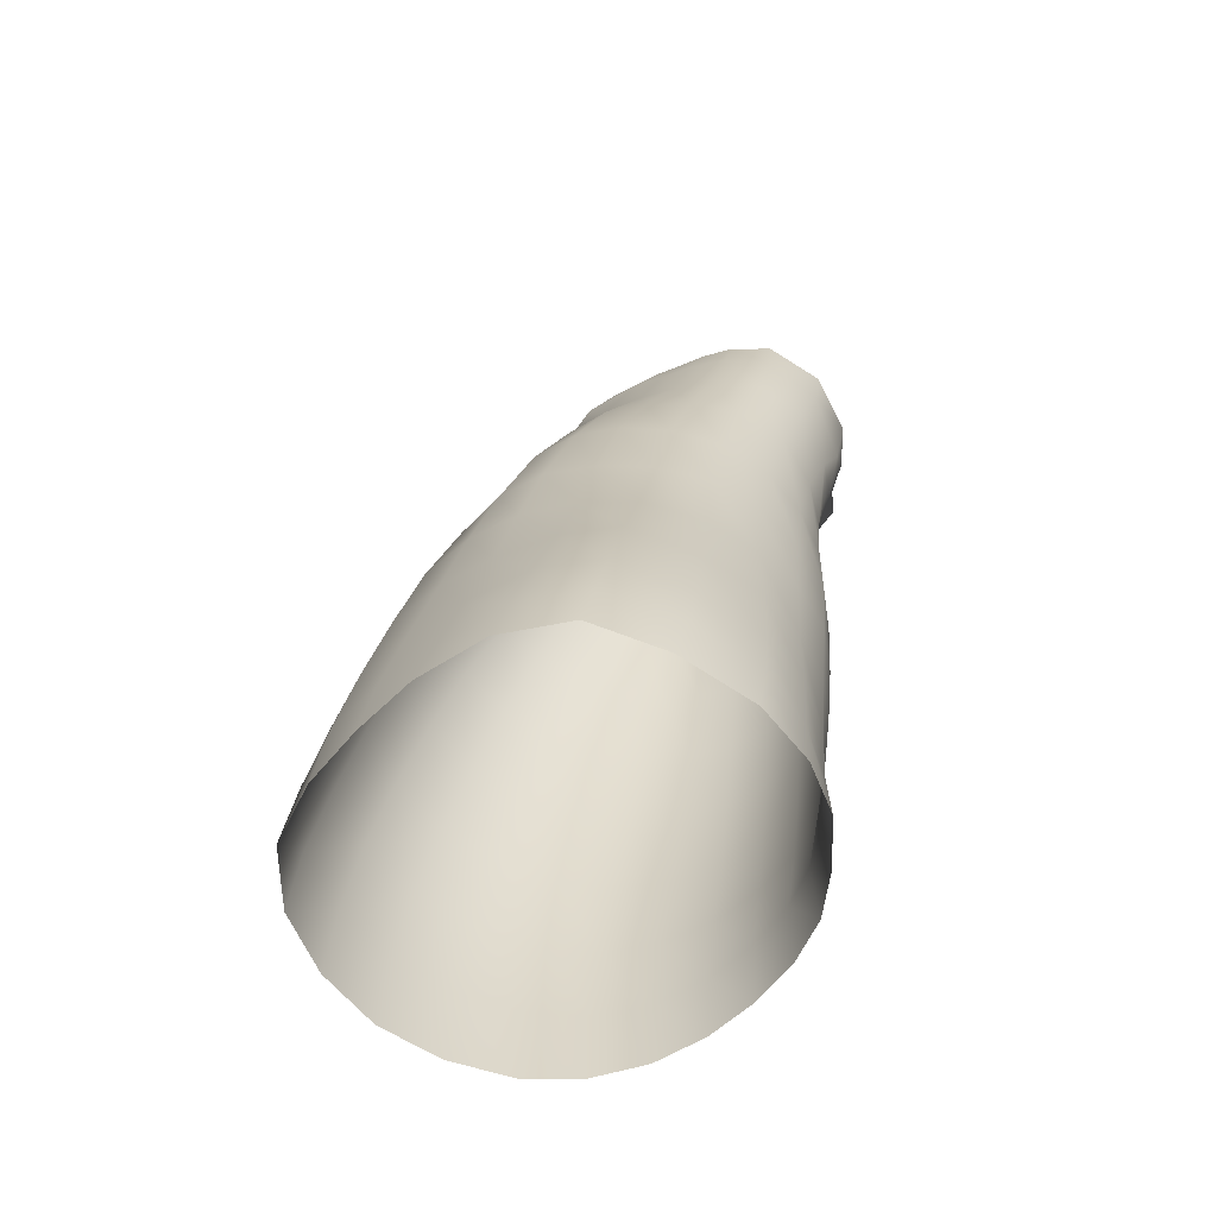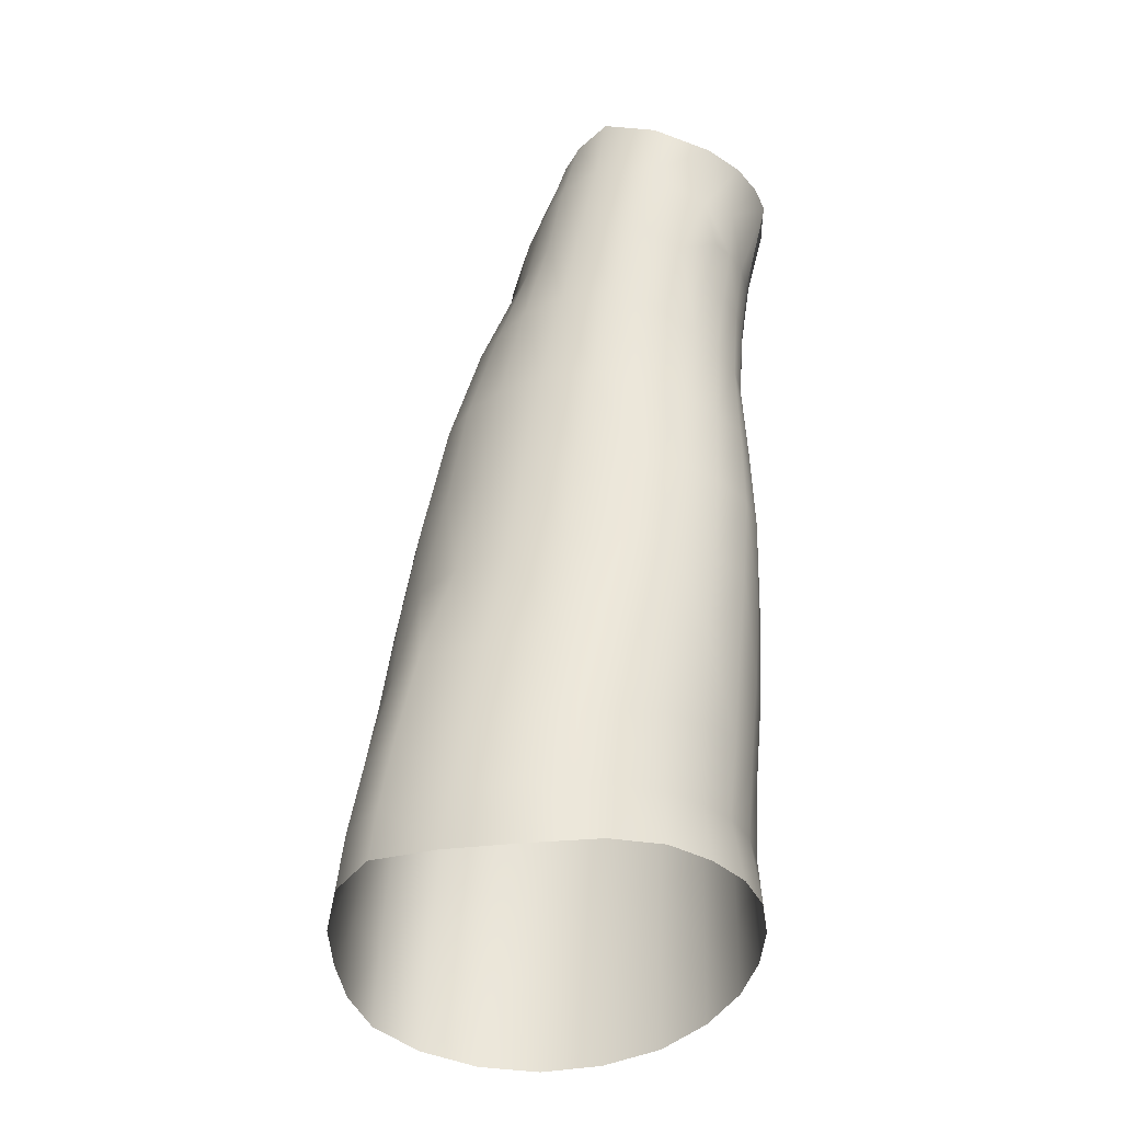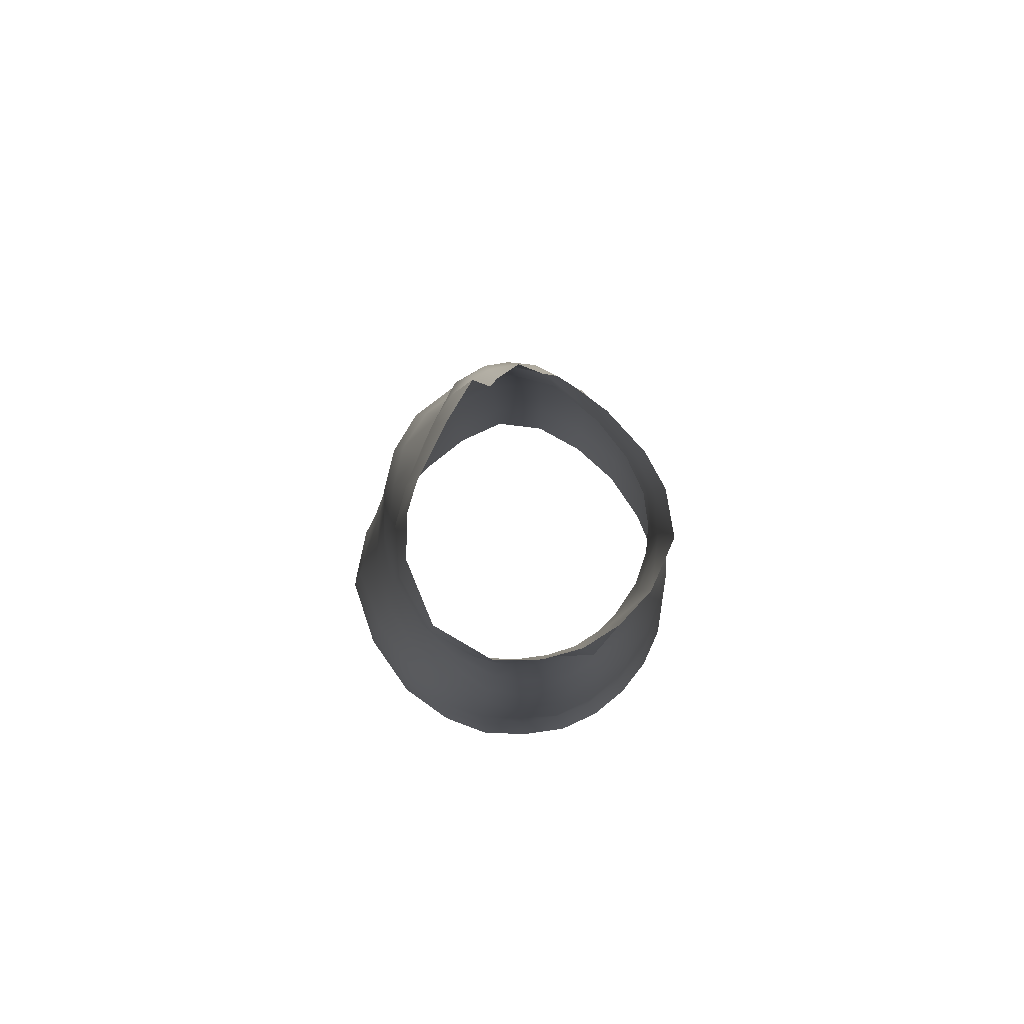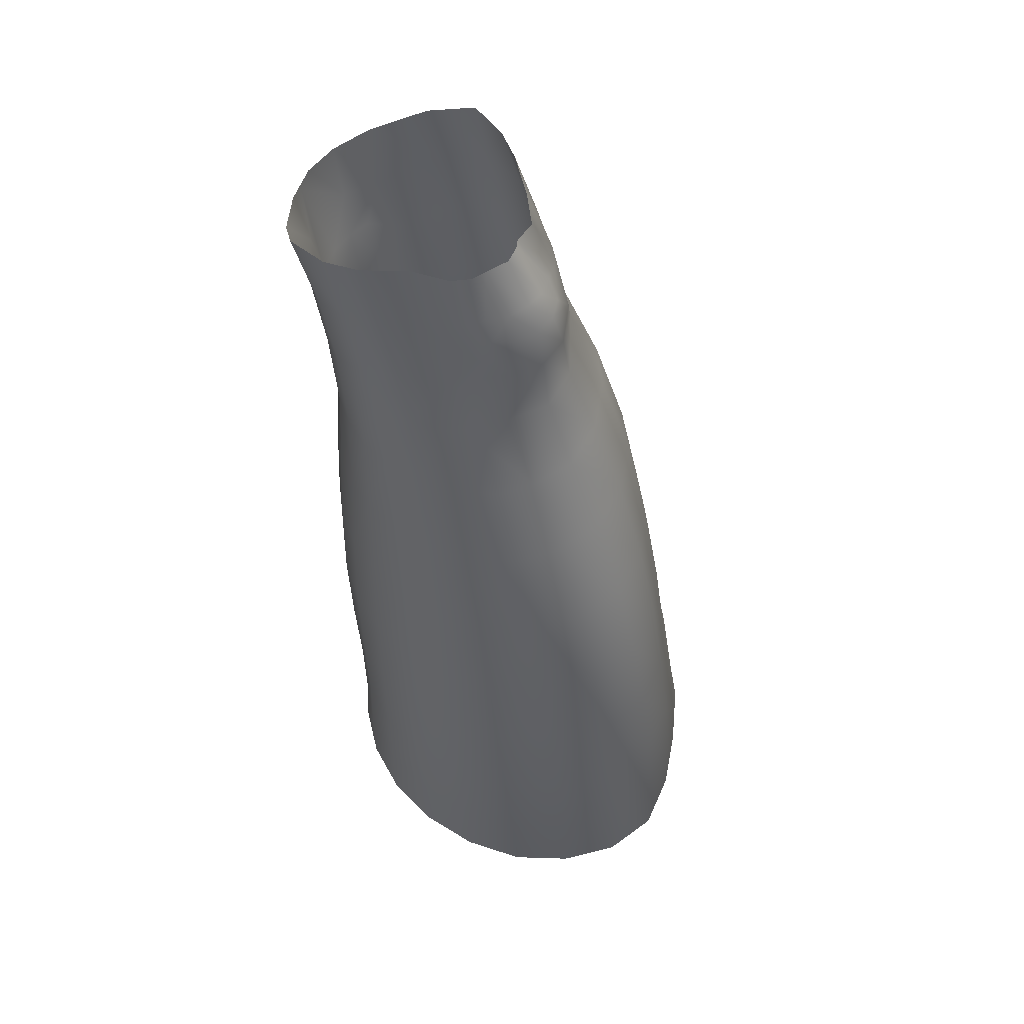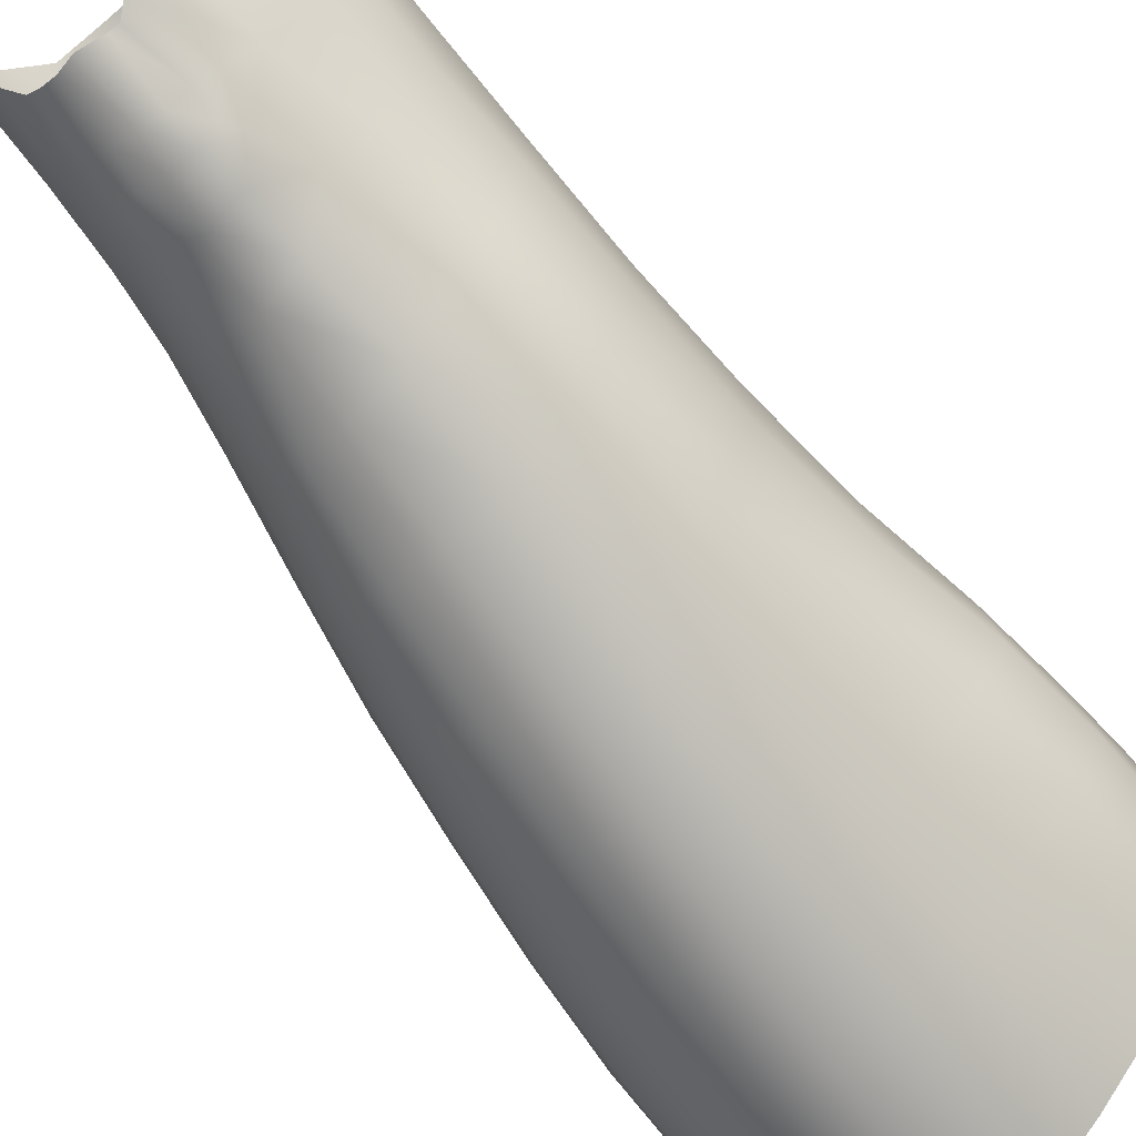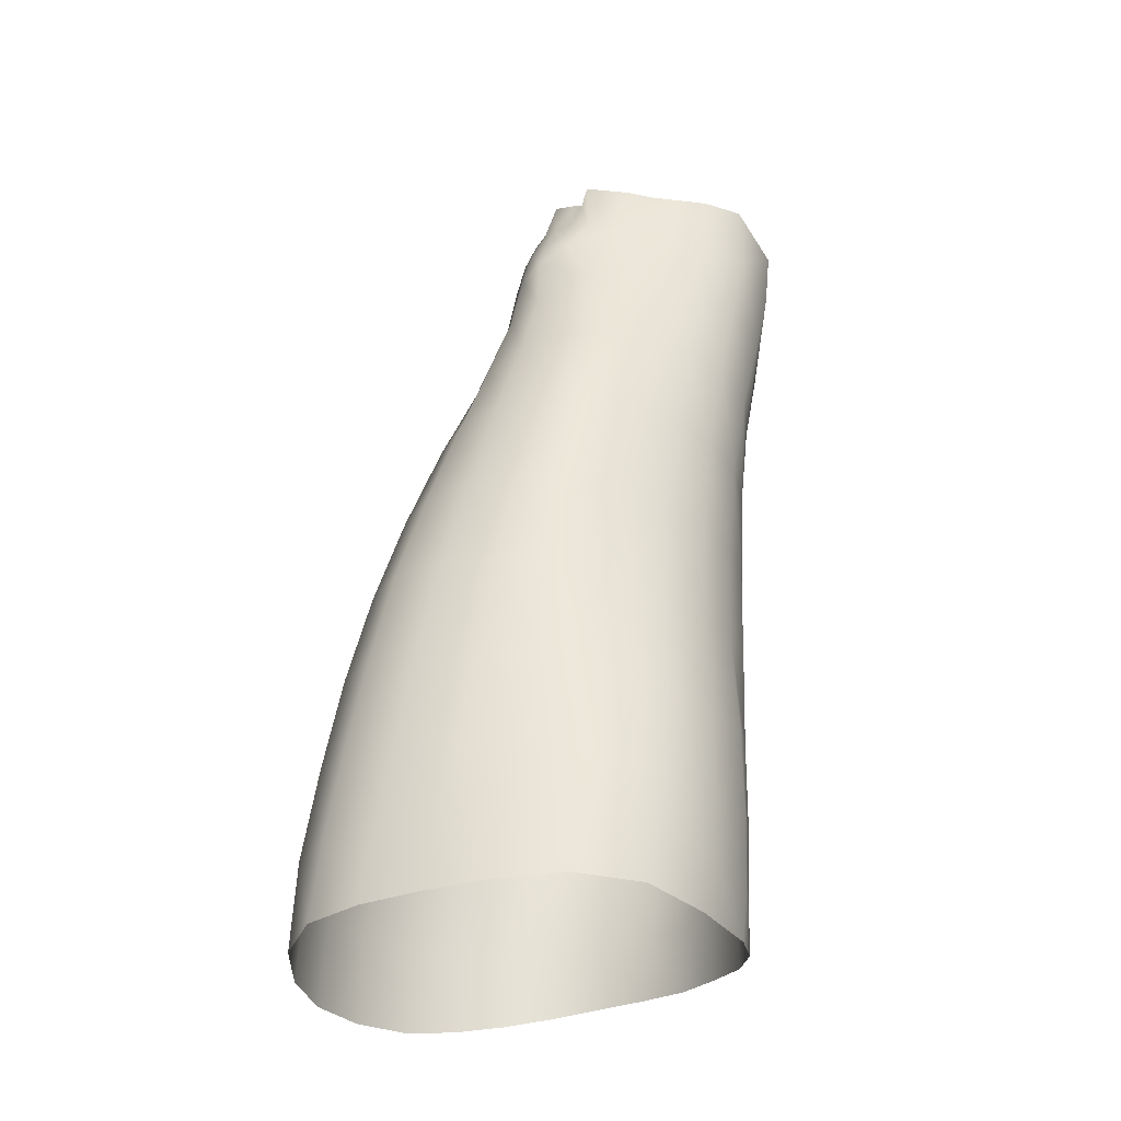
<metadata>
{"format":"obj","ext":"obj","renderer":"f3d","projection":"perspective","resolution":1024,"background":"white","views":[{"elev":-62.6,"azim":-96.5,"up":"+Y"},{"elev":-36.8,"azim":-48.1,"up":"+Y"},{"elev":73.1,"azim":-6.6,"up":"+Y"},{"elev":58.4,"azim":135.4,"up":"+Y"},{"elev":-57.9,"azim":-141.7,"up":"+Z"},{"elev":-27.9,"azim":-123.5,"up":"+Y"}]}
</metadata>
<code>
o obj_file.014
v 5.151 8.954 0.384
v 5.129 9.161 -1.037
v 4.815 12.07 -0.2349
v 4.909 11.77 0.9005
v 3.699 15.23 4.826
v 3.921 12.3 3.795
v 4.747 13.3 2.127
v 4.666 16.37 3.005
v 1.144 4.432 5.692
v -0.4997 4.495 5.694
v -0.6284 0.7931 5.659
v 1.225 0.778 5.689
v -4.486 19.84 0.737
v -4.977 16.94 -0.05334
v -5.563 16.85 1.499
v -4.999 19.85 2.013
v 3.267 8.265 4.259
v 3.011 11.52 4.76
v 2.088 11.18 5.458
v 2.198 8 5.071
v -2.96 12.21 6.088
v -1.385 11.44 6.193
v -1.135 13.4 6.664
v -2.211 14.96 7.009
v 4.93 19.62 4.019
v 4.708 16.93 1.33
v 4.831 19.87 2.15
v 4.233 20.1 0.6826
v -5.076 13.85 -0.9781
v -5.646 13.7 0.6851
v -1.773 8.319 5.688
v -3.39 8.889 5.095
v -3.765 5.029 4.348
v -2.16 4.692 5.356
v 2.918 13.54 5.225
v 2.093 13.61 5.874
v 2.384 15.67 6.164
v 3.926 18.26 5.625
v 2.562 18.05 6.773
v 4.506 -3.077 3.643
v 5.746 -3.086 2.208
v 5.336 1.058 2.504
v 4.271 0.9256 3.905
v -4.815 13.12 4.869
v -5.72 13.7 2.769
v -5.903 9.875 1.793
v -5.01 9.56 3.781
v -5.654 10.26 -2.237
v -6.054 10.09 -0.3316
v -6.204 6.175 -3.432
v -6.387 5.968 -1.376
v -6.395 1.624 -4.372
v -6.659 1.446 -2.171
v -7.269 -3.277 -2.735
v -6.883 -3.066 -5.132
v -7.512 -7.348 -5.879
v -8.334 -7.771 -3.571
v -8.814 -11.52 -4.182
v -8.994 -14.28 -4.68
v -8.318 -14.61 -1.494
v -8.05 -11.84 -1.079
v 6.405 1.419 -2.888
v 5.734 5.474 -1.983
v 5.762 5.317 -0.2484
v 6.442 1.25 -0.9343
v 2.934 -3.023 4.718
v 2.877 0.8288 4.974
v -7.967 -11.16 -6.714
v -6.191 -16.45 -10.25
v -7.969 -16.22 -7.92
v -2.41 17.82 7.508
v -0.3683 15.56 7.136
v -0.5264 17.89 7.733
v 3.83 4.699 4.103
v 2.582 4.499 5.027
v -6.827 -3.389 -0.3073
v -5.766 -3.299 1.776
v -5.456 1.14 2.137
v -6.416 1.279 0.0916
v 4.765 4.919 2.802
v 4.161 8.701 3.126
v 5.4 5.156 1.279
v 4.857 9.098 1.728
v -4.082 1.003 3.87
v -2.467 0.871 5.17
v -6.111 5.706 0.7993
v -5.177 5.419 2.814
v 7.07 -2.732 -3.673
v 7.041 -2.916 -1.526
v -4.374 -3.155 3.546
v -2.681 -3.1 4.817
v -1.994 18.08 -3.76
v -1.988 17.15 -4.292
v -2.588 16.35 -4.36
v -2.804 17.85 -3.295
v 2.899 14.72 -2.946
v 1.65 12.93 -5.02
v 1.081 15.43 -4.757
v 2.064 16.36 -3.749
v -0.4392 6.093 -8.534
v -0.5356 2.002 -10.12
v -2.773 1.86 -9.404
v -2.606 6.168 -7.991
v -0.4732 -1.941 -11.44
v 1.745 1.993 -9.841
v 1.914 -1.924 -11.15
v -2.795 -2.175 -10.59
v -3.294 14.44 -3.827
v -3.652 17.43 -2.334
v 2.601 11.58 -4.733
v 2.849 9.206 -5.749
v 1.565 9.538 -6.55
v -0.1271 12.98 -5.721
v -0.2617 15.3 -5.226
v -0.1369 20.39 -3.305
v 0.7187 20.13 -2.928
v -1.31 16.99 -4.705
v -1.514 15.61 -5.136
v 0.5006 18.15 -4.055
v 0.6833 16.97 -4.517
v -0.3806 16.91 -4.783
v -0.4451 18.1 -4.188
v 6.046 1.579 -4.93
v 5.367 5.663 -3.799
v 3.972 -2.052 -9.875
v 3.646 1.897 -8.736
v 5.098 1.75 -6.95
v 5.556 -2.266 -8.013
v -5.992 -2.785 -7.279
v -5.749 1.701 -6.446
v -4.569 1.765 -8.07
v -4.618 -2.48 -9.073
v 1.637 5.983 -8.227
v -0.2606 9.705 -7.011
v 3.9 9.269 -4.407
v 3.395 12.14 -3.432
v -1.74 13.36 -5.361
v 6.564 -2.53 -5.9
v 3.272 5.786 -7.219
v 4.54 5.722 -5.675
v -2.259 9.995 -6.543
v 1.982 20.01 -2.204
v 2.978 20.44 -1.016
v 3.118 17.55 -1.653
v 2.247 17.9 -2.828
v -1.006 20.18 -2.904
v -1.231 18.07 -4.097
v -1.314 20.1 -2.632
v -1.976 20.63 -2.775
v -3.151 20.29 -1.295
v -5.07 10.42 -3.882
v -4.359 14.14 -2.276
v -3.919 10.42 -5.346
v -5.568 6.294 -5.238
v -4.415 6.317 -6.793
v -3.87 19.97 -0.2182
v -4.299 17.11 -1.216
v 1.391 18.13 -3.531
v 1.389 17.15 -3.947
v -5.2 19.88 3.812
v 1.319 20.07 -2.761
v 4.739 14.23 0.4345
v 4.285 12.27 -1.769
v 4.119 14.67 -1.042
v 6.064 1.14 0.8666
v 6.576 -3.04 0.4581
v -4.566 15.98 5.735
v -5.589 16.76 3.564
v -4.488 18.51 6.078
v 1.074 17.98 7.498
v 2.494 -17.54 -13.79
v 0.1448 -17.11 -14.22
v -4.563 -7.409 3.27
v -2.798 -7.088 4.424
v 4.485 -10.07 -11.68
v 4.58 -14.12 -12.17
v 2.462 -13.86 -13.57
v 2.307 -9.901 -12.94
v -7.601 -8.016 -0.7112
v -6.24 -7.792 1.71
v 4.573 -6.993 3.296
v 5.925 -7.035 1.853
v 1.143 -3.013 5.413
v -0.7814 -3.034 5.357
v -0.8711 -6.916 4.951
v 1.056 -6.85 4.995
v 6.257 -13.91 1.13
v 7.482 -14.11 -0.6547
v 7.188 -10.7 -0.4554
v 6.063 -10.65 1.42
v 7.945 -10.65 -4.963
v 7.875 -10.7 -2.565
v 8.102 -14.29 -2.838
v 8.105 -14.41 -5.284
v 7.505 -6.936 -2.064
v 7.586 -6.755 -4.377
v -6.776 -14.57 1.249
v -6.565 -11.69 1.512
v 2.96 -13.69 3.542
v 4.702 -13.73 2.581
v 4.56 -10.57 2.878
v 2.87 -10.5 3.961
v 5.967 -6.244 -8.935
v 6.191 -10.28 -9.702
v 4.265 -6.026 -10.87
v 3.467 -16.4 3.611
v 5.15 -16.55 2.498
v 1.205 -13.8 4.009
v -0.6473 -13.97 4.134
v -0.461 -16.38 4.31
v 1.564 -16.38 4.254
v -2.612 -10.07 -12.29
v -2.706 -6.175 -11.51
v -0.3507 -5.929 -12.4
v -0.2372 -9.884 -13.21
v 2.132 -5.88 -12.16
v -6.819 -17 0.9366
v -8.314 -16.79 -2.049
v 6.312 -14.31 -10.2
v -0.02994 -13.71 -13.83
v -2.423 -13.75 -12.95
v -4.206 -16.65 -11.93
v -6.152 -6.934 -8.042
v -4.58 -6.538 -9.911
v 8.194 -17.68 -2.979
v 8.161 -18.08 -5.396
v 4.583 -17.96 -12.39
v -6.186 -13.97 -9.65
v -6.257 -10.8 -8.899
v -4.551 -10.4 -10.74
v -4.42 -13.86 -11.47
v 6.307 -18.21 -10.44
v -2.149 -16.85 -13.34
v 6.887 -7.03 0.02824
v 7.656 -17.24 -0.8199
v -8.067 -14.08 -7.415
v -4.704 -11.31 3.143
v -2.776 -10.99 4.097
v -4.78 -16.69 2.859
v -4.741 -14.33 2.951
v -8.954 -16.38 -5.116
v 1.035 -10.53 4.571
v -0.8278 -10.72 4.475
v 6.572 -16.86 1.014
v 2.938 -6.914 4.36
v 7.504 -18.24 -8.029
v 4.704 9.366 -2.708
v 4.142 17.29 -0.1469
v 1.024 11.11 5.963
v -0.1298 11.15 6.144
v -0.3373 8.014 5.789
v 1.017 7.925 5.681
v -0.08847 13.54 6.619
v 1.045 13.6 6.399
v 1.514 17.02 7.583
v -2.679 -14.16 3.92
v -2.678 -16.49 3.984
v 7.506 -14.41 -7.864
v 7.341 -10.5 -7.444
v 7.017 -6.503 -6.73
f 3 4 1 2
f 6 7 8 5
f 11 12 9 10
f 13 14 15 16
f 17 18 19 20
f 21 22 23 24
f 26 27 25 8
f 14 29 30 15
f 32 33 34 31
f 18 35 36 19
f 37 5 38 39
f 43 40 41 42
f 45 46 47 44
f 29 48 49 30
f 48 50 51 49
f 50 52 53 51
f 54 53 52 55
f 55 56 57 54
f 58 59 60 61
f 63 64 65 62
f 40 43 67 66
f 56 68 58 57
f 21 32 31 22
f 24 72 73 71
f 74 17 20 75
f 77 78 79 76
f 74 43 42 80
f 81 80 82 83
f 33 84 85 34
f 87 47 46 86
f 86 79 78 87
f 83 7 6 81
f 64 63 2 1
f 62 65 89 88
f 91 85 84 90
f 93 94 95 92
f 96 97 98 99
f 100 101 102 103
f 104 101 105 106
f 107 102 101 104
f 94 108 109 95
f 110 111 112 97
f 98 97 113 114
f 117 118 94 93
f 119 120 121 122
f 62 123 124 63
f 126 127 128 125
f 129 130 131 132
f 100 134 112 133
f 135 111 110 136
f 118 137 108 94
f 88 138 123 62
f 139 140 127 126
f 103 141 134 100
f 142 143 144 145
f 146 147 92 148
f 101 100 133 105
f 140 139 111 135
f 149 95 109 150
f 114 121 120 98
f 148 92 95 149
f 147 117 93 92
f 151 152 108 153
f 122 115 116 119
f 130 154 155 131
f 156 150 109 157
f 51 53 79 86
f 102 107 132 131
f 154 130 52 50
f 83 1 4 7
f 119 158 159 120
f 114 113 137 118
f 82 64 1 83
f 118 117 121 114
f 4 3 162 7
f 158 119 116 161
f 109 108 152 157
f 3 163 164 162
f 120 159 99 98
f 49 51 86 46
f 151 154 50 48
f 166 89 65 165
f 55 52 130 129
f 117 147 122 121
f 97 96 136 110
f 112 134 113 97
f 145 158 161 142
f 44 167 168 45
f 53 54 76 79
f 115 122 147 146
f 30 49 46 45
f 15 30 45 168
f 165 65 64 82
f 16 15 168 160
f 159 158 145 99
f 168 167 169 160
f 141 137 113 134
f 90 173 174 91
f 175 176 177 178
f 76 179 180 77
f 41 40 181 182
f 185 186 183 184
f 187 188 189 190
f 18 17 81 6
f 191 192 193 194
f 195 196 88 89
f 196 195 192 191
f 197 198 61 60
f 199 200 201 202
f 175 205 203 204
f 200 199 206 207
f 208 209 210 211
f 212 213 214 215
f 214 104 106 216
f 217 197 60 218
f 204 219 176 175
f 215 214 216 178
f 103 102 131 155
f 141 103 155 153
f 213 107 104 214
f 125 128 203 205
f 215 220 221 212
f 137 141 153 108
f 223 129 132 224
f 194 193 225 226
f 228 229 230 231
f 69 228 231 222
f 219 232 227 176
f 229 223 224 230
f 233 221 220 172
f 176 227 171 177
f 68 56 223 229
f 182 181 201 190
f 61 179 57 58
f 234 195 89 166
f 192 189 188 193
f 235 225 193 188
f 68 236 59 58
f 173 237 238 174
f 239 240 197 217
f 59 241 218 60
f 56 55 129 223
f 243 209 208 242
f 54 57 179 76
f 229 228 236 68
f 70 236 228 69
f 189 192 195 234
f 188 187 244 235
f 14 13 156 157
f 181 245 202 201
f 216 106 125 205
f 29 14 157 152
f 144 96 99 145
f 241 59 236 70
f 163 3 2 247
f 248 28 27 26
f 154 151 153 155
f 17 74 80 81
f 43 74 75 67
f 249 250 251 252
f 253 250 249 254
f 72 255 170 73
f 26 8 7 162
f 184 183 12 11
f 252 251 10 9
f 181 40 66 245
f 256 238 237 240
f 185 243 242 186
f 198 180 179 61
f 247 2 63 124
f 240 239 257 256
f 198 197 240 237
f 237 173 180 198
f 173 90 77 180
f 78 77 90 84
f 87 78 84 33
f 33 32 47 87
f 32 21 44 47
f 167 44 21 24
f 248 26 162 164
f 167 24 71 169
f 205 175 178 216
f 258 194 226 246
f 259 191 194 258
f 191 259 260 196
f 196 260 138 88
f 219 258 246 232
f 204 259 258 219
f 203 260 259 204
f 128 138 260 203
f 127 123 138 128
f 123 127 140 124
f 124 140 135 247
f 247 135 136 163
f 96 164 163 136
f 164 96 144 248
f 144 143 28 248
f 220 215 178 177
f 126 125 106 105
f 139 126 105 133
f 133 112 111 139
f 172 220 177 171
f 165 82 80 42
f 253 23 22 250
f 31 251 250 22
f 48 29 152 151
f 251 31 34 10
f 85 11 10 34
f 85 91 184 11
f 185 184 91 174
f 243 185 174 238
f 209 243 238 256
f 257 210 209 256
f 35 18 6 5
f 253 72 24 23
f 72 253 254 255
f 37 36 35 5
f 8 25 38 5
f 207 244 187 200
f 190 201 200 187
f 165 42 41 166
f 182 234 166 41
f 190 189 234 182
f 255 37 39 170
f 36 37 255 254
f 19 36 254 249
f 20 19 249 252
f 75 20 252 9
f 67 75 9 12
f 66 67 12 183
f 245 66 183 186
f 202 245 186 242
f 208 199 202 242
f 211 206 199 208
f 107 213 224 132
f 213 212 230 224
f 212 221 231 230
f 221 233 222 231

</code>
